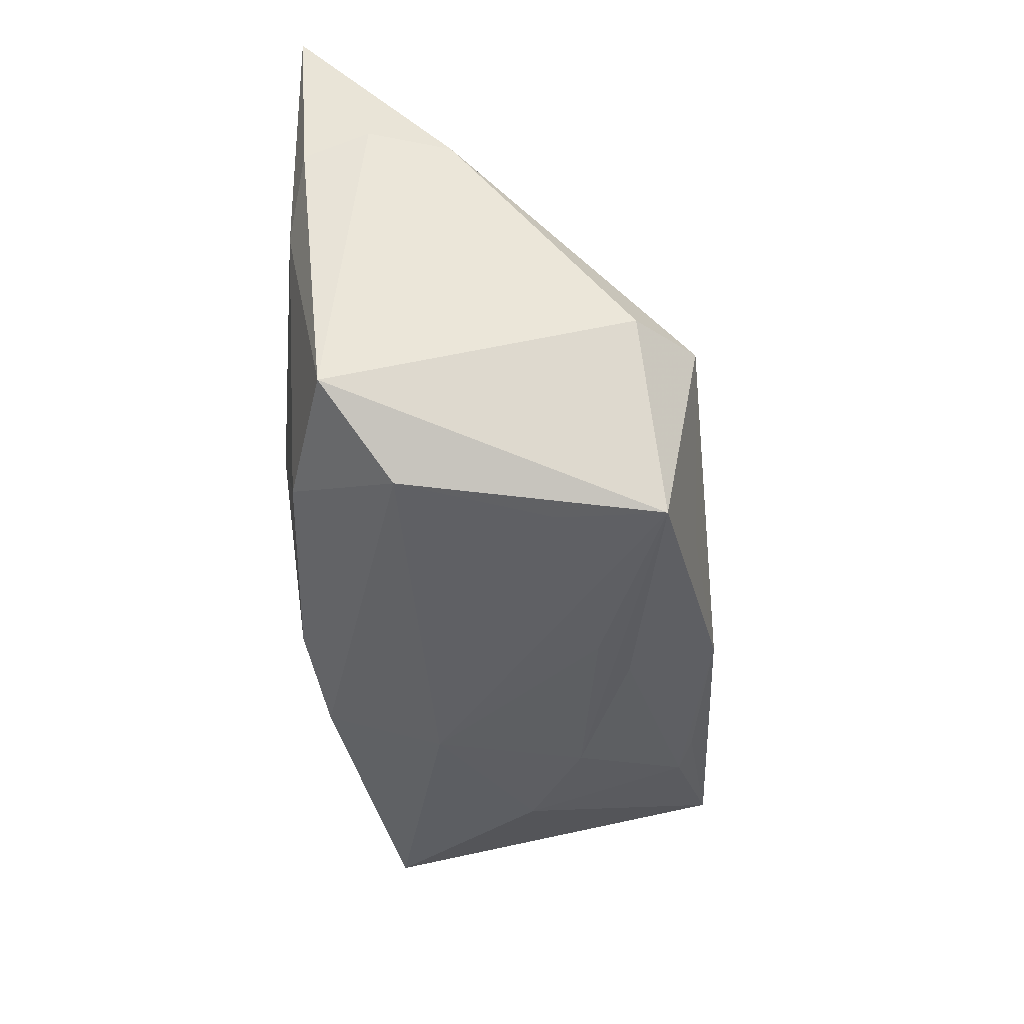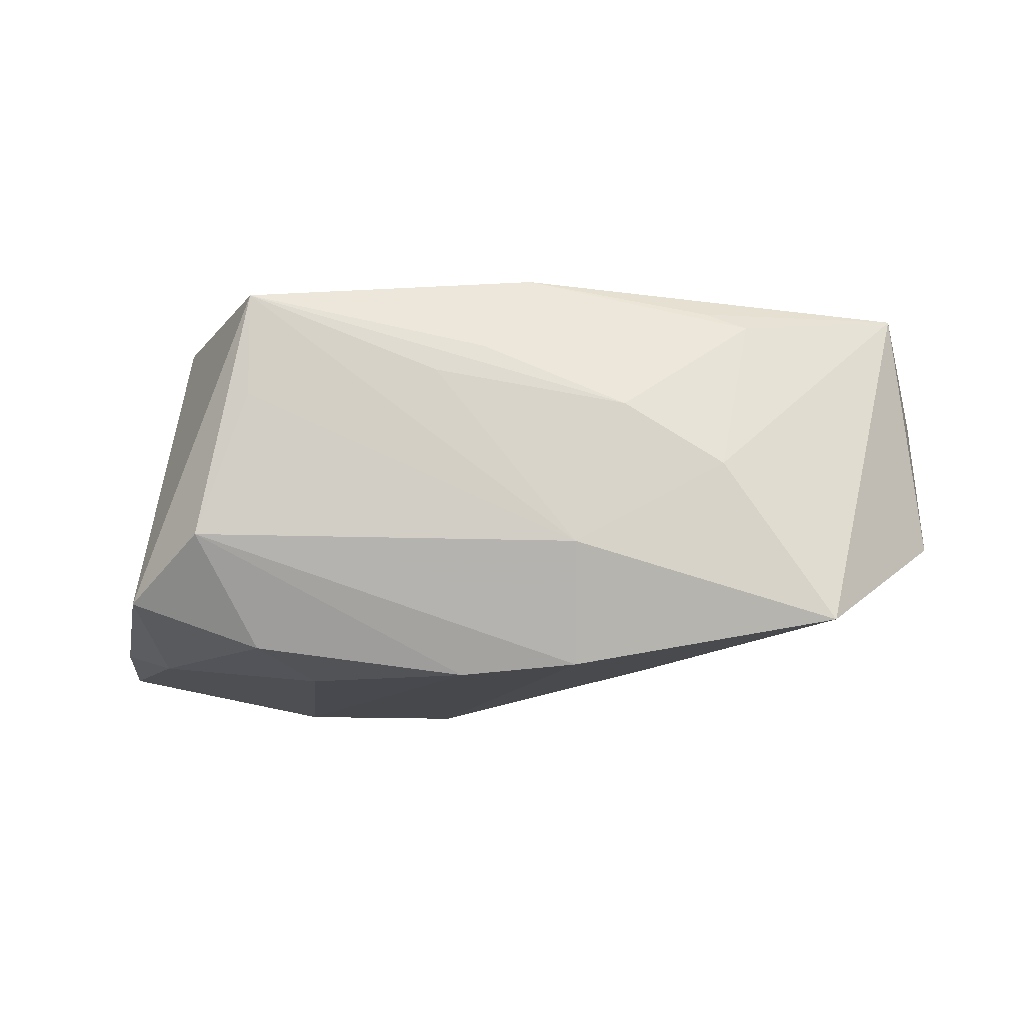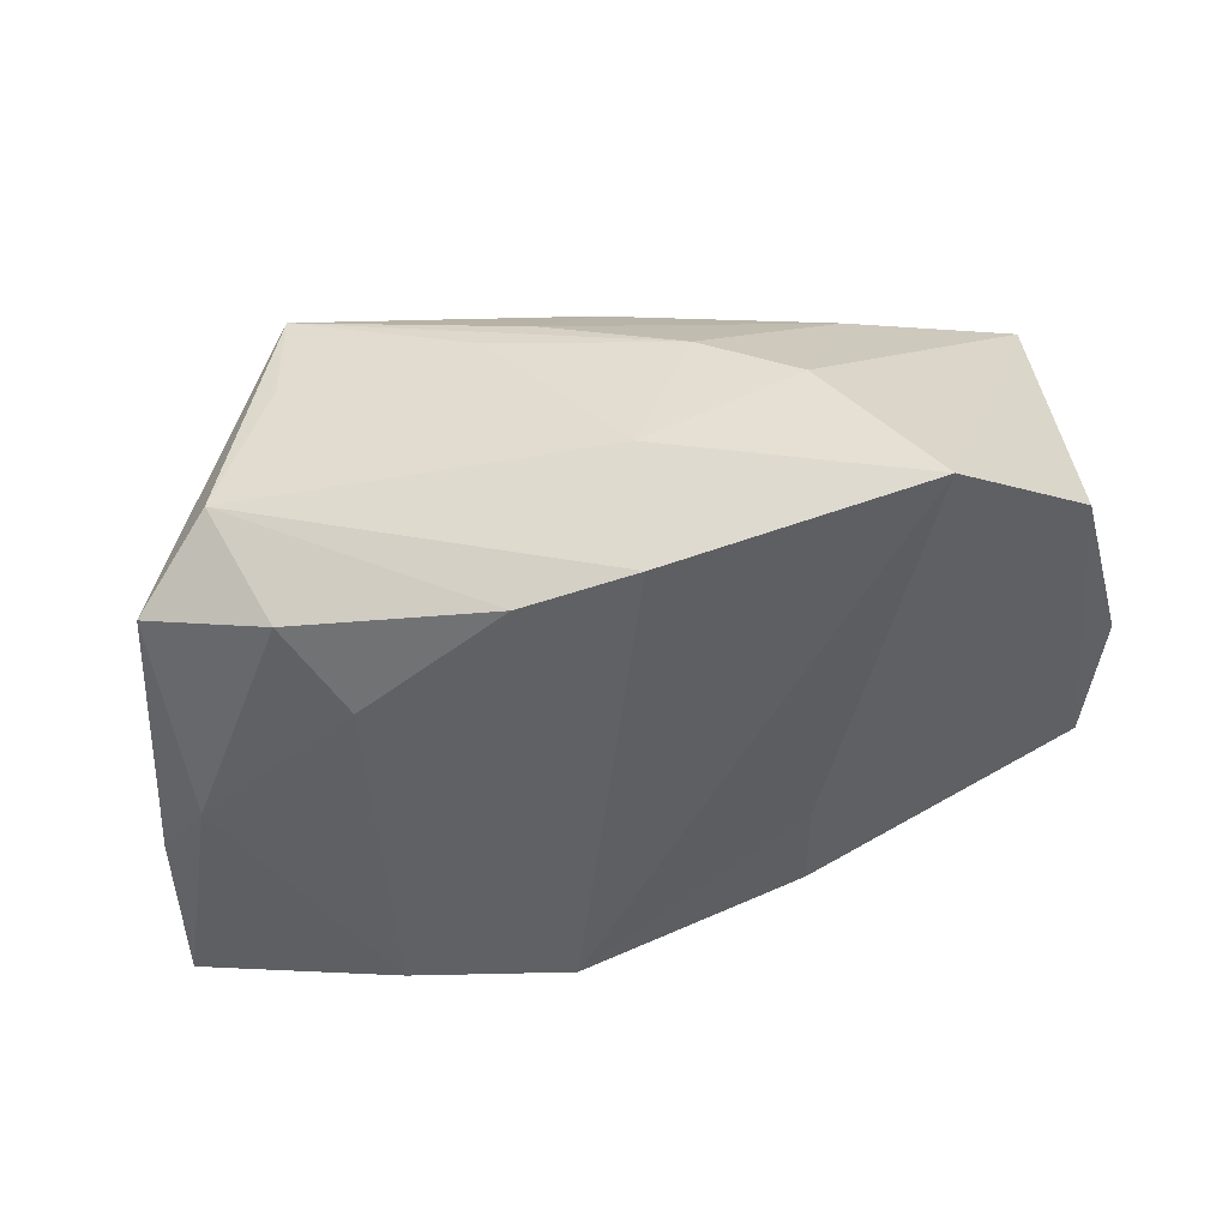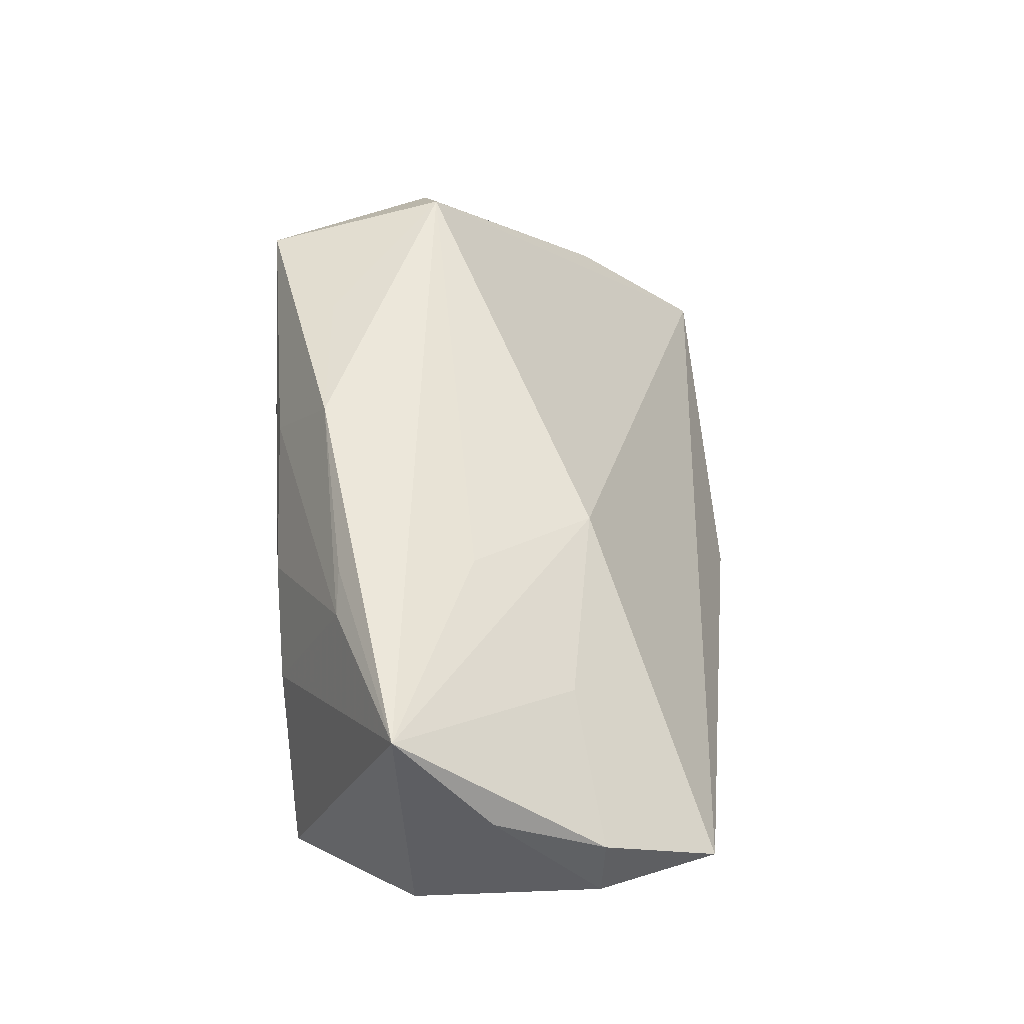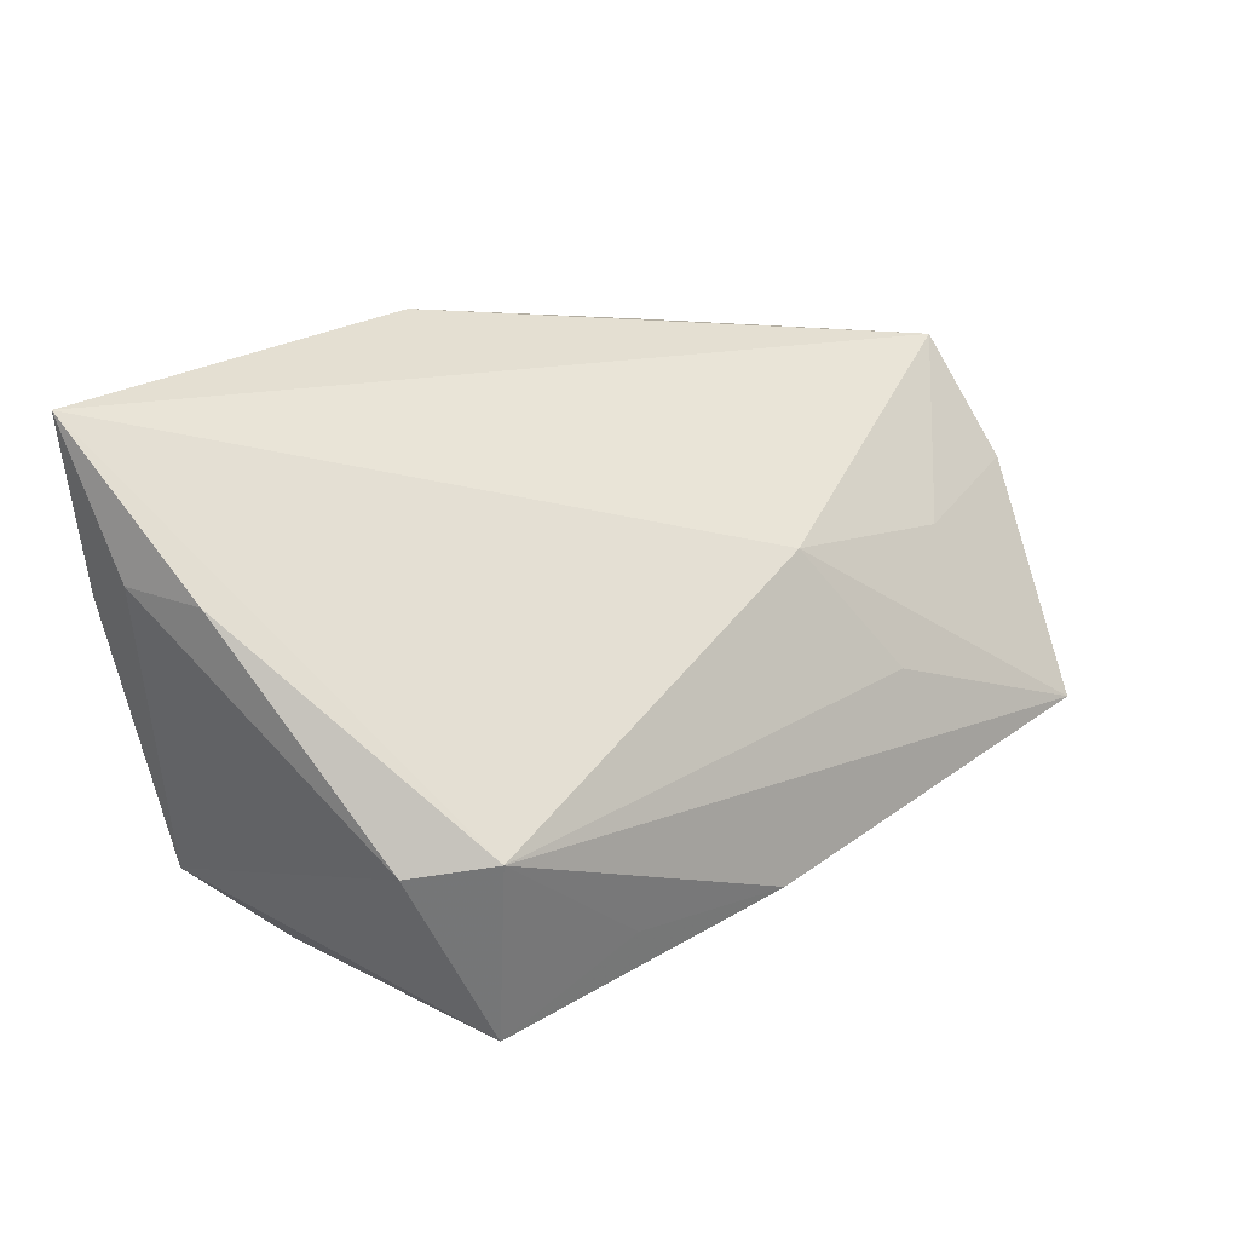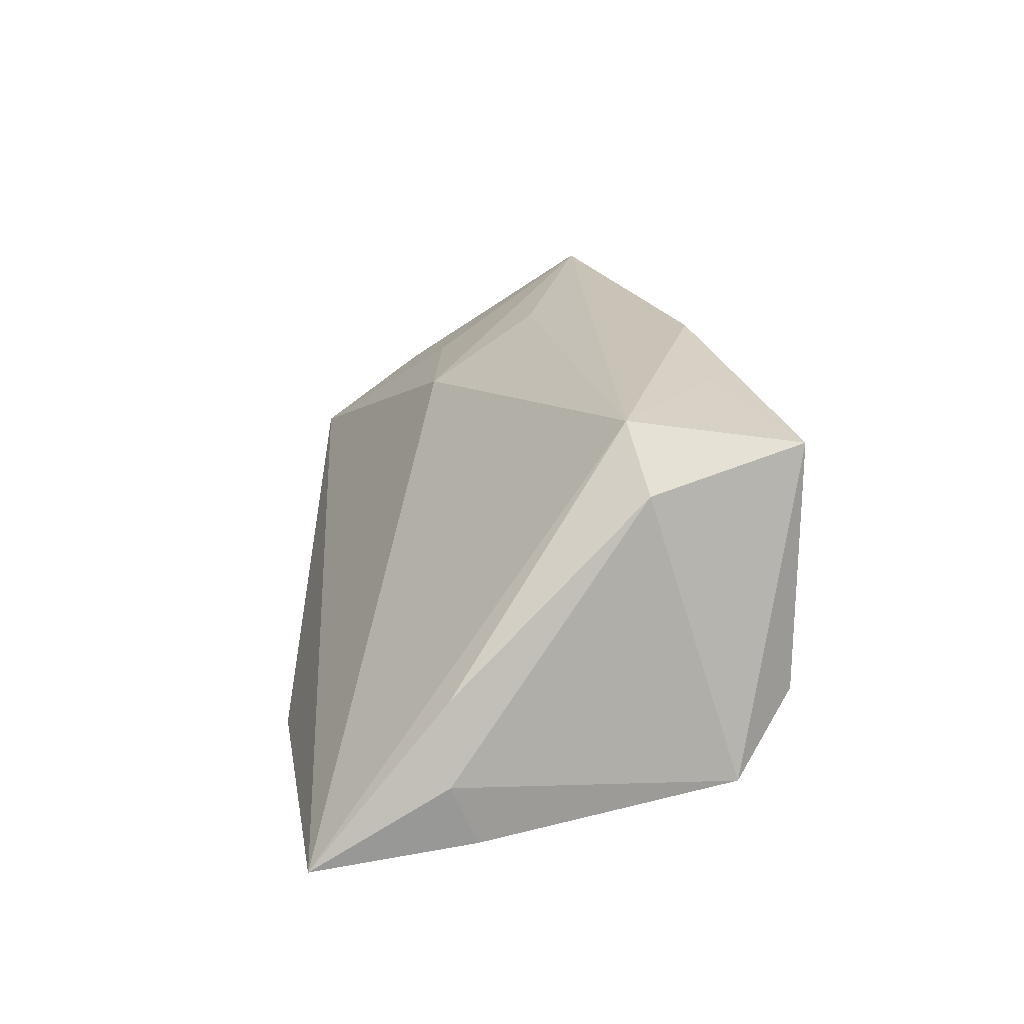
<metadata>
{"format":"obj","ext":"obj","renderer":"f3d","projection":"perspective","resolution":1024,"background":"white","views":[{"elev":-42.6,"azim":-83.7,"up":"+Y"},{"elev":-11.5,"azim":0.0,"up":"+Z"},{"elev":-48.3,"azim":9.8,"up":"+Z"},{"elev":52.5,"azim":88.5,"up":"+Z"},{"elev":20.6,"azim":-39.0,"up":"+Y"},{"elev":22.5,"azim":-96.3,"up":"+Z"}]}
</metadata>
<code>
v -0.008189 -0.02739 0.01458
v -0.03171 -0.02751 0.02424
v 0.05601 -0.008788 -0.005069
v 0.01934 0.03337 -0.01572
v -0.0158 -0.01884 0.02732
v -0.03417 -0.004795 0.02884
v 0.05335 0.02913 -0.0007746
v 0.02523 -0.0003563 0.02433
v -0.05369 0.01816 -0.008481
v -0.008614 0.0374 -0.02296
v -0.04209 -0.006527 0.0222
v -0.04656 0.007826 -0.01877
v 0.009132 -0.02751 -0.007279
v 0.05653 0.001329 0.01408
v -0.002267 -0.02631 0.01799
v -0.05575 0.03501 -0.0174
v 0.01433 0.01469 0.01827
v 0.02665 -0.01708 0.02497
v 0.05211 -0.01022 0.02594
v -0.05048 0.01789 0.001175
v 0.01548 -0.02652 0.01045
v 0.009228 -0.02199 -0.02186
v 0.02141 0.02133 -0.01716
v 0.04128 -0.0251 -0.01666
v -0.004995 -0.02003 -0.02296
v 0.003686 -0.01927 0.0287
v -0.03079 -0.01894 -0.01944
v 0.0388 0.01168 0.01537
v 0.03203 -0.01735 0.02296
v 0.0584 0.01443 0.0004796
v 0.02773 -0.02603 0.002899
v -0.05343 0.01494 -0.01622
v -0.02455 -0.007836 -0.02235
v -0.02881 0.03459 -0.02296
v 0.05684 0.01487 0.008352
v -0.03799 -0.02572 -0.006084
v -0.03171 -0.02697 0.0116
v -0.04698 -0.01744 -0.01363
f 2 38 36
f 16 10 34
f 6 17 16
f 25 34 10
f 30 3 7
f 7 3 24
f 16 17 7
f 7 10 16
f 7 4 10
f 24 10 23
f 10 4 23
f 23 7 24
f 4 7 23
f 16 9 20
f 20 6 16
f 24 3 19
f 2 36 37
f 37 13 2
f 36 13 37
f 1 21 2
f 2 13 1
f 1 13 21
f 36 25 22
f 24 13 22
f 22 13 36
f 22 10 24
f 22 25 10
f 27 36 38
f 27 25 36
f 2 6 11
f 6 20 11
f 11 38 2
f 11 9 38
f 11 20 9
f 17 6 8
f 8 19 17
f 6 19 8
f 26 19 6
f 28 7 17
f 17 19 28
f 14 3 30
f 14 19 3
f 24 19 31
f 31 13 24
f 21 13 31
f 12 27 38
f 16 34 12
f 5 6 2
f 2 26 5
f 5 26 6
f 2 21 15
f 15 26 2
f 21 31 29
f 29 31 19
f 29 15 21
f 26 15 29
f 7 28 35
f 35 28 19
f 19 14 35
f 30 7 35
f 35 14 30
f 16 12 32
f 32 12 38
f 32 9 16
f 38 9 32
f 33 12 34
f 27 12 33
f 34 25 33
f 25 27 33
f 19 26 18
f 18 29 19
f 26 29 18

</code>
